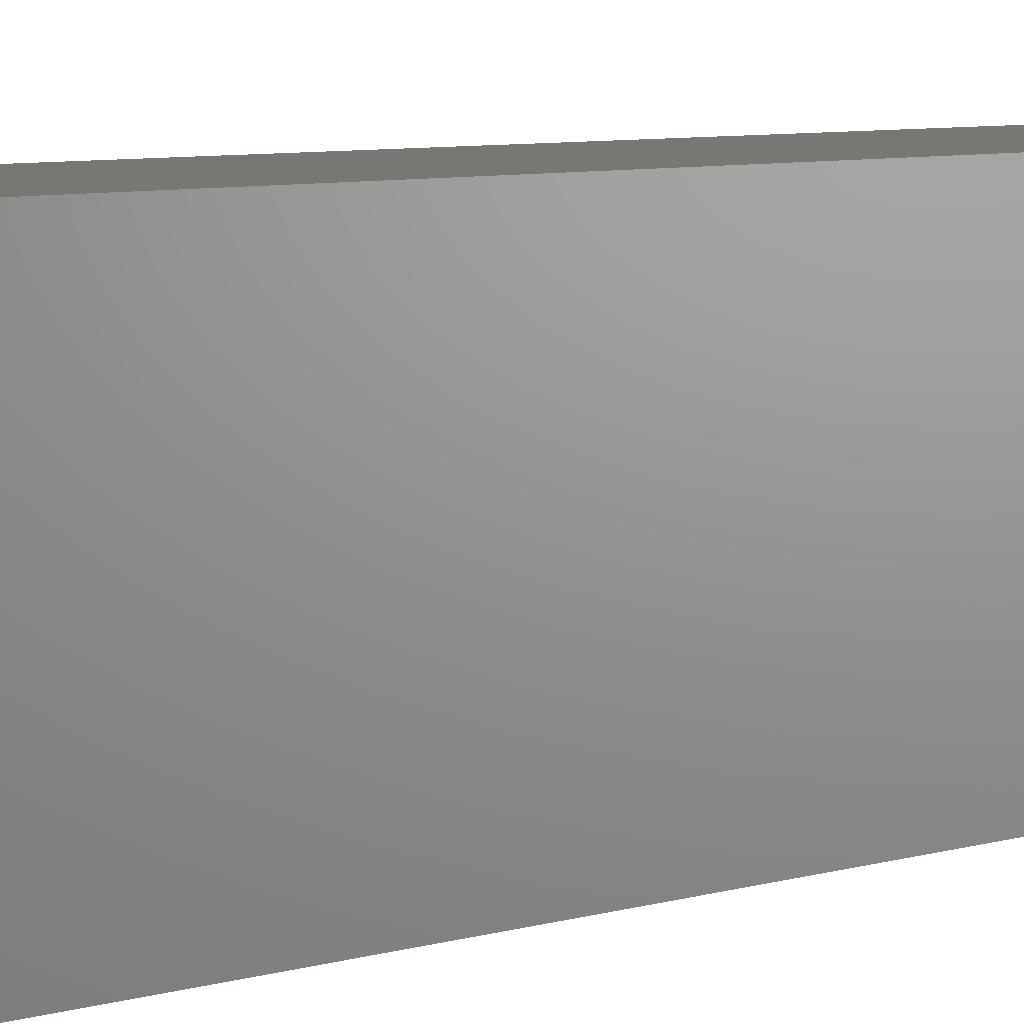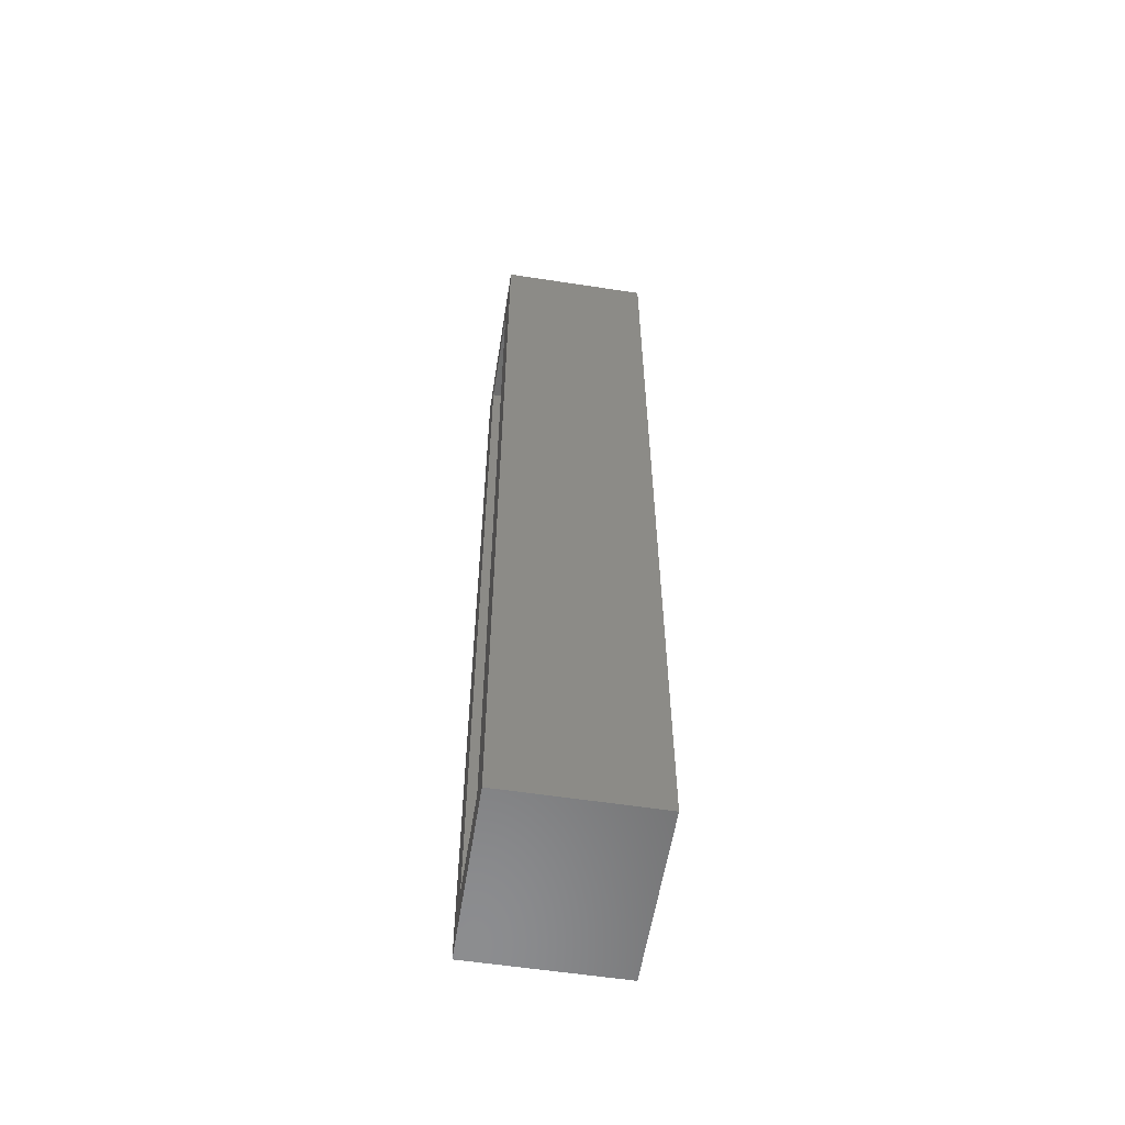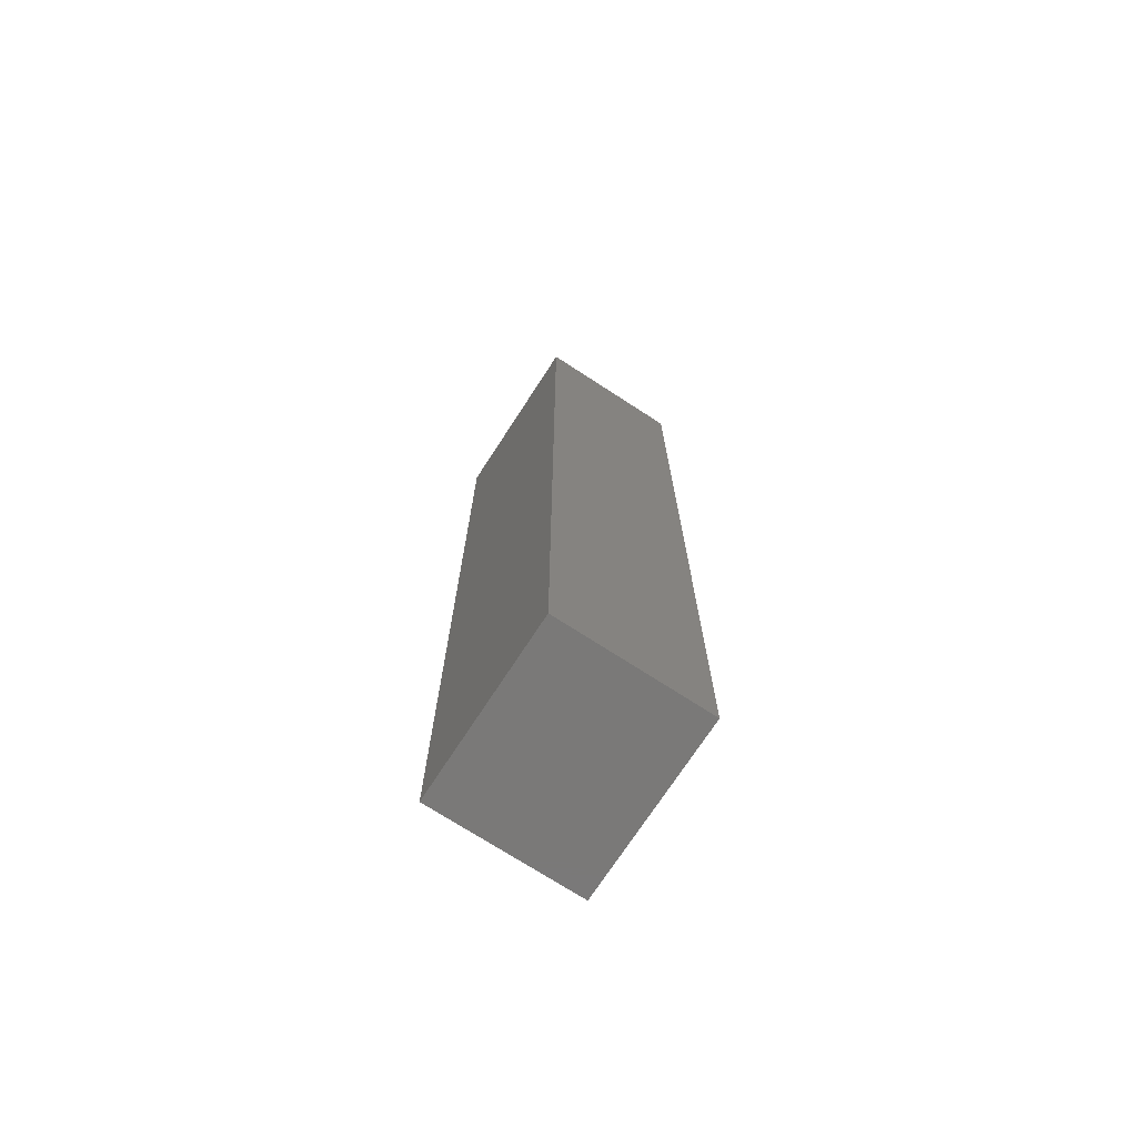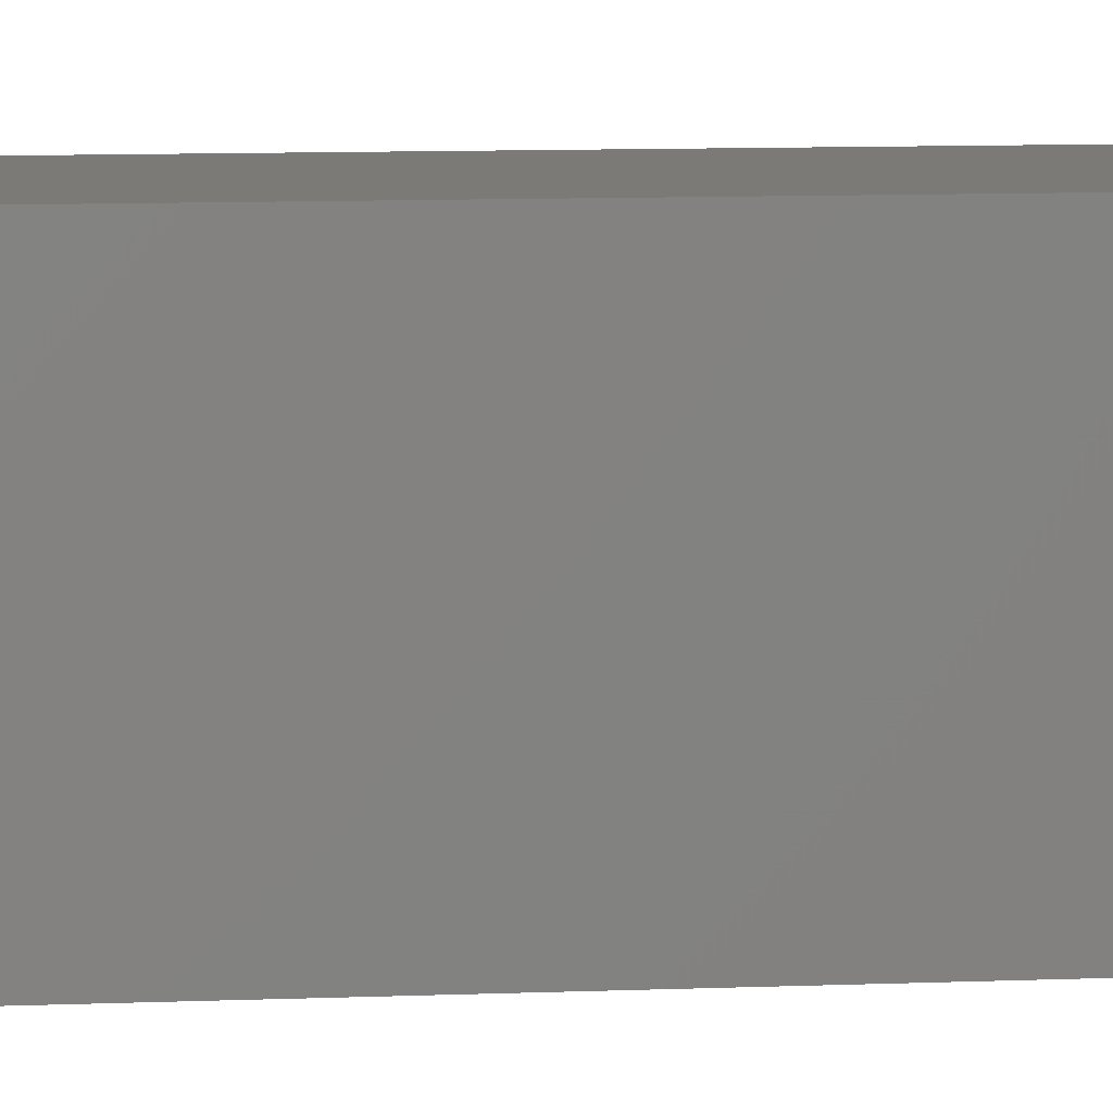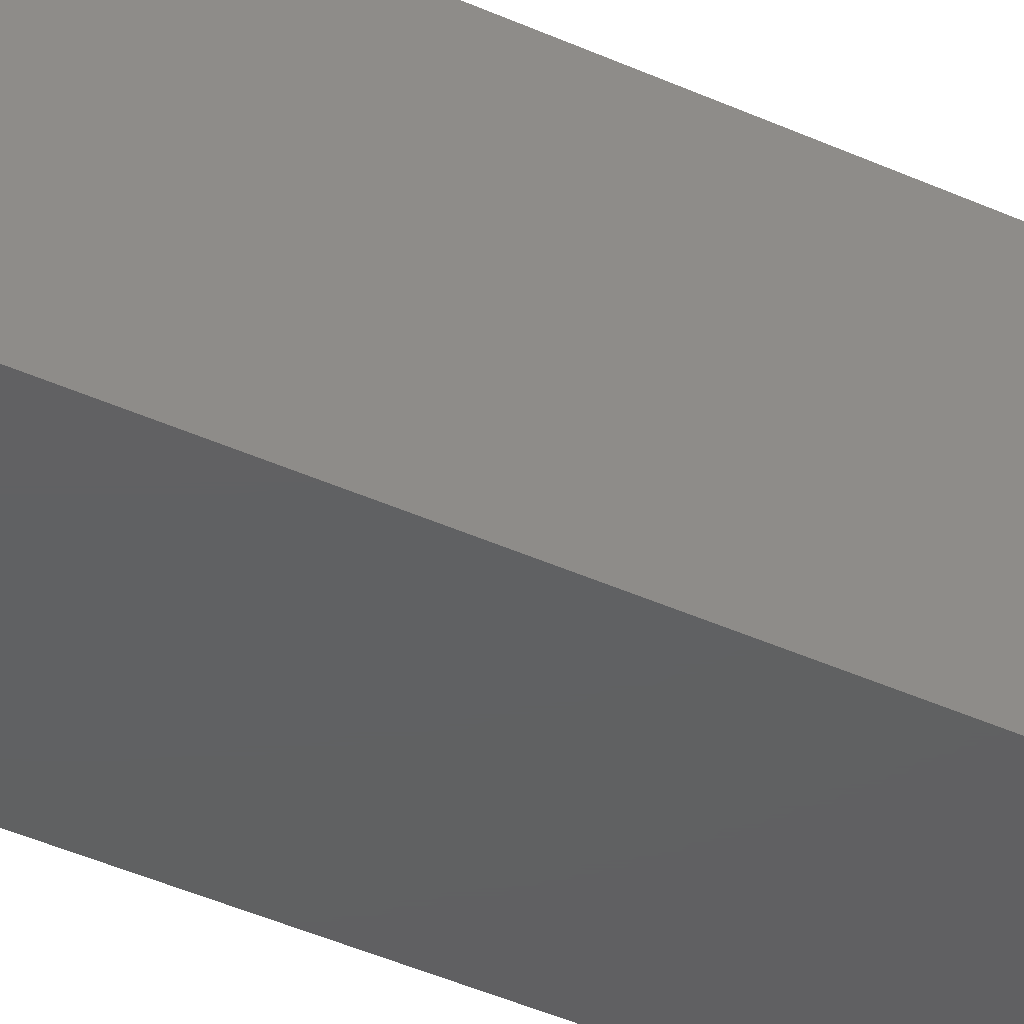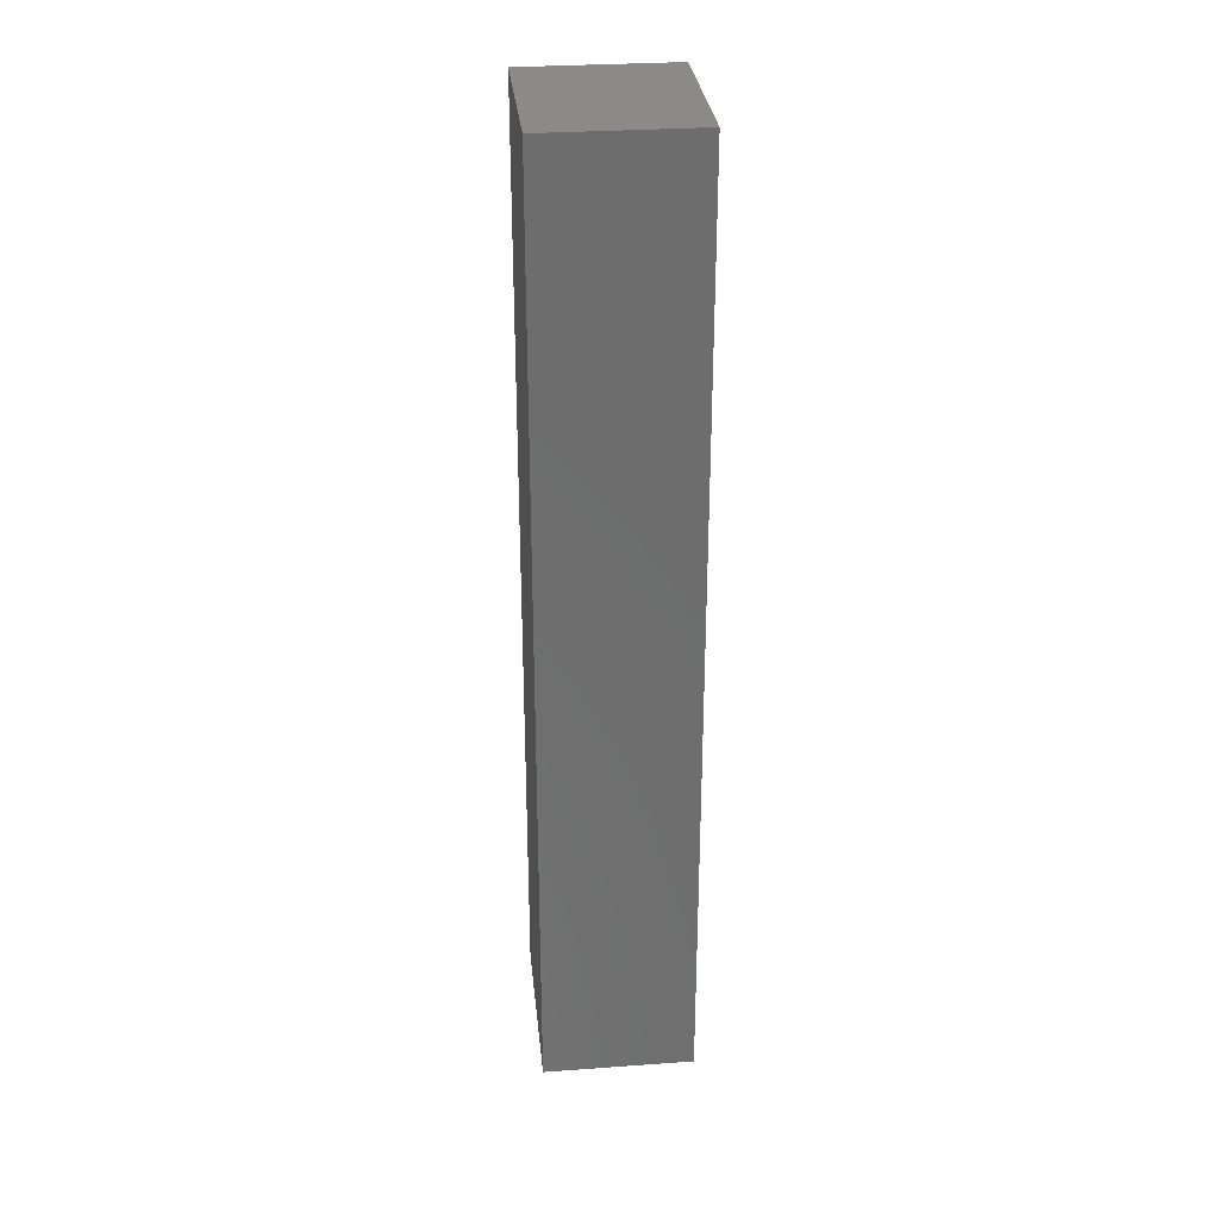
<metadata>
{"format":"stl","ext":"stl","renderer":"f3d","projection":"perspective","resolution":1024,"background":"white","views":[{"elev":4.4,"azim":-144.0,"up":"+Y"},{"elev":-57.8,"azim":171.0,"up":"+Z"},{"elev":-72.5,"azim":-33.0,"up":"+Z"},{"elev":6.9,"azim":-98.3,"up":"+Y"},{"elev":-41.9,"azim":-118.7,"up":"+Y"},{"elev":30.6,"azim":-5.9,"up":"+Z"}]}
</metadata>
<code>
# stl→obj: 16 verts, 28 faces
v 0.05469 0.2767 0.2786
v 0.05469 0.2029 0.2786
v 0.05469 0.2185 0.263
v 0.05469 0.2611 0.263
v 0.05469 0.2611 -0.09984
v 0.05469 0.2767 -0.1155
v 0.05469 0.2029 -0.1155
v 0.05469 0.2185 -0.09984
v 0.007812 0.2185 -0.09984
v 0.007812 0.2611 -0.09984
v 0.007812 0.2611 0.263
v 0.007812 0.2185 0.263
v -0.007812 0.2029 -0.1155
v -0.007812 0.2767 -0.1155
v -0.007812 0.2767 0.2786
v -0.007812 0.2029 0.2786
f 1 2 3
f 1 3 4
f 1 4 5
f 1 5 6
f 6 5 7
f 7 5 8
f 7 8 2
f 2 8 3
f 9 8 10
f 10 8 5
f 5 4 10
f 10 4 11
f 11 4 12
f 12 4 3
f 3 8 12
f 12 8 9
f 7 13 6
f 6 13 14
f 6 14 1
f 1 14 15
f 1 15 2
f 2 15 16
f 2 16 7
f 7 16 13
f 13 16 14
f 14 16 15
f 9 10 12
f 12 10 11

</code>
